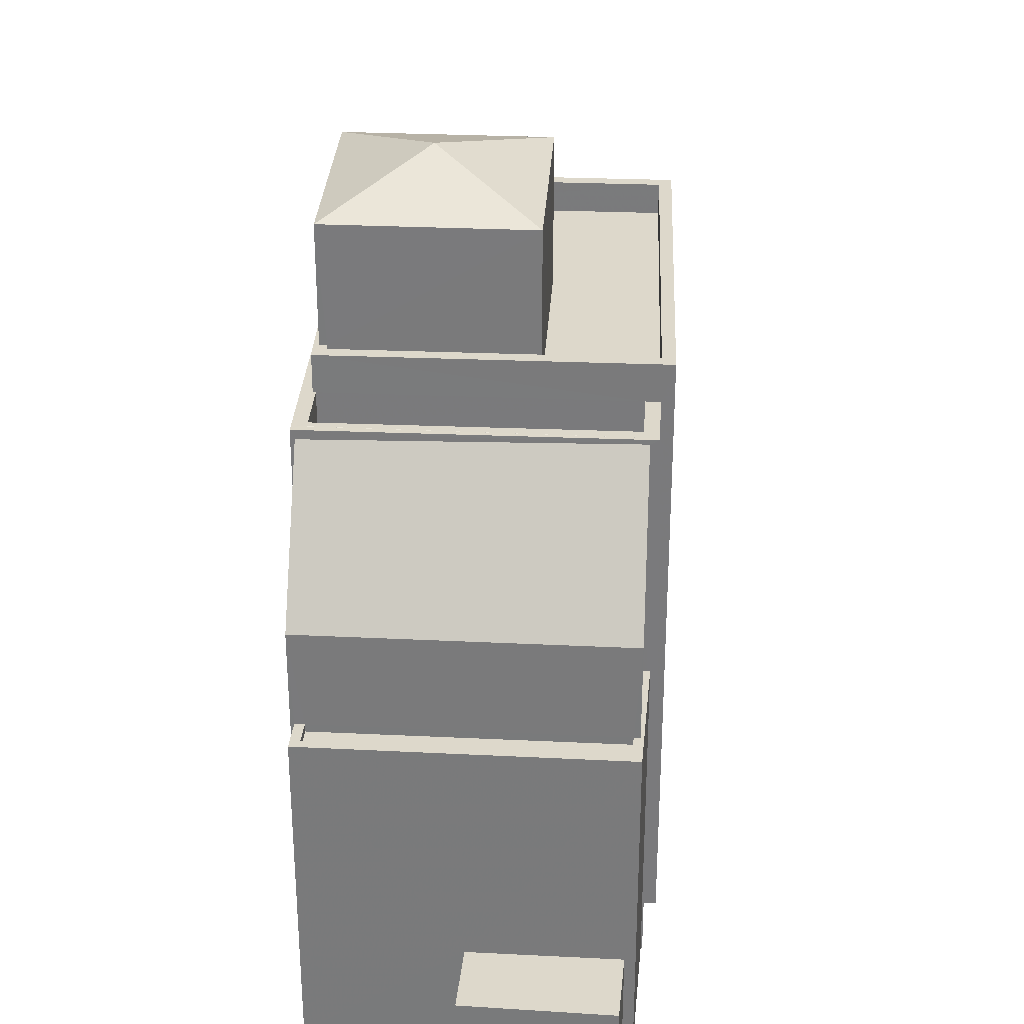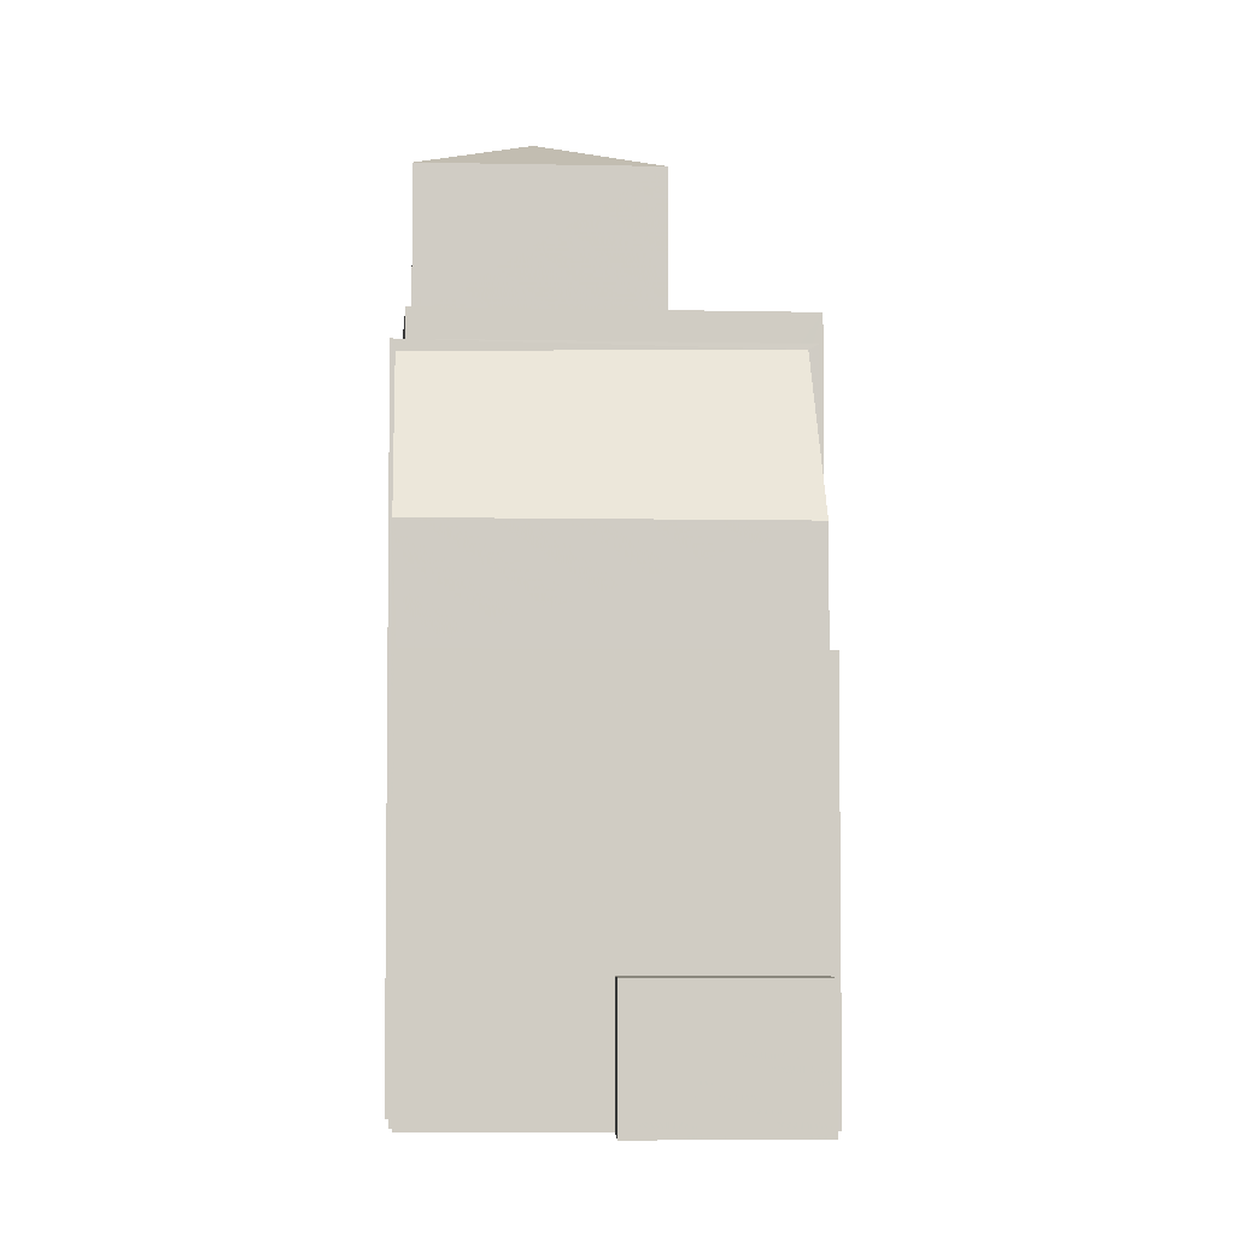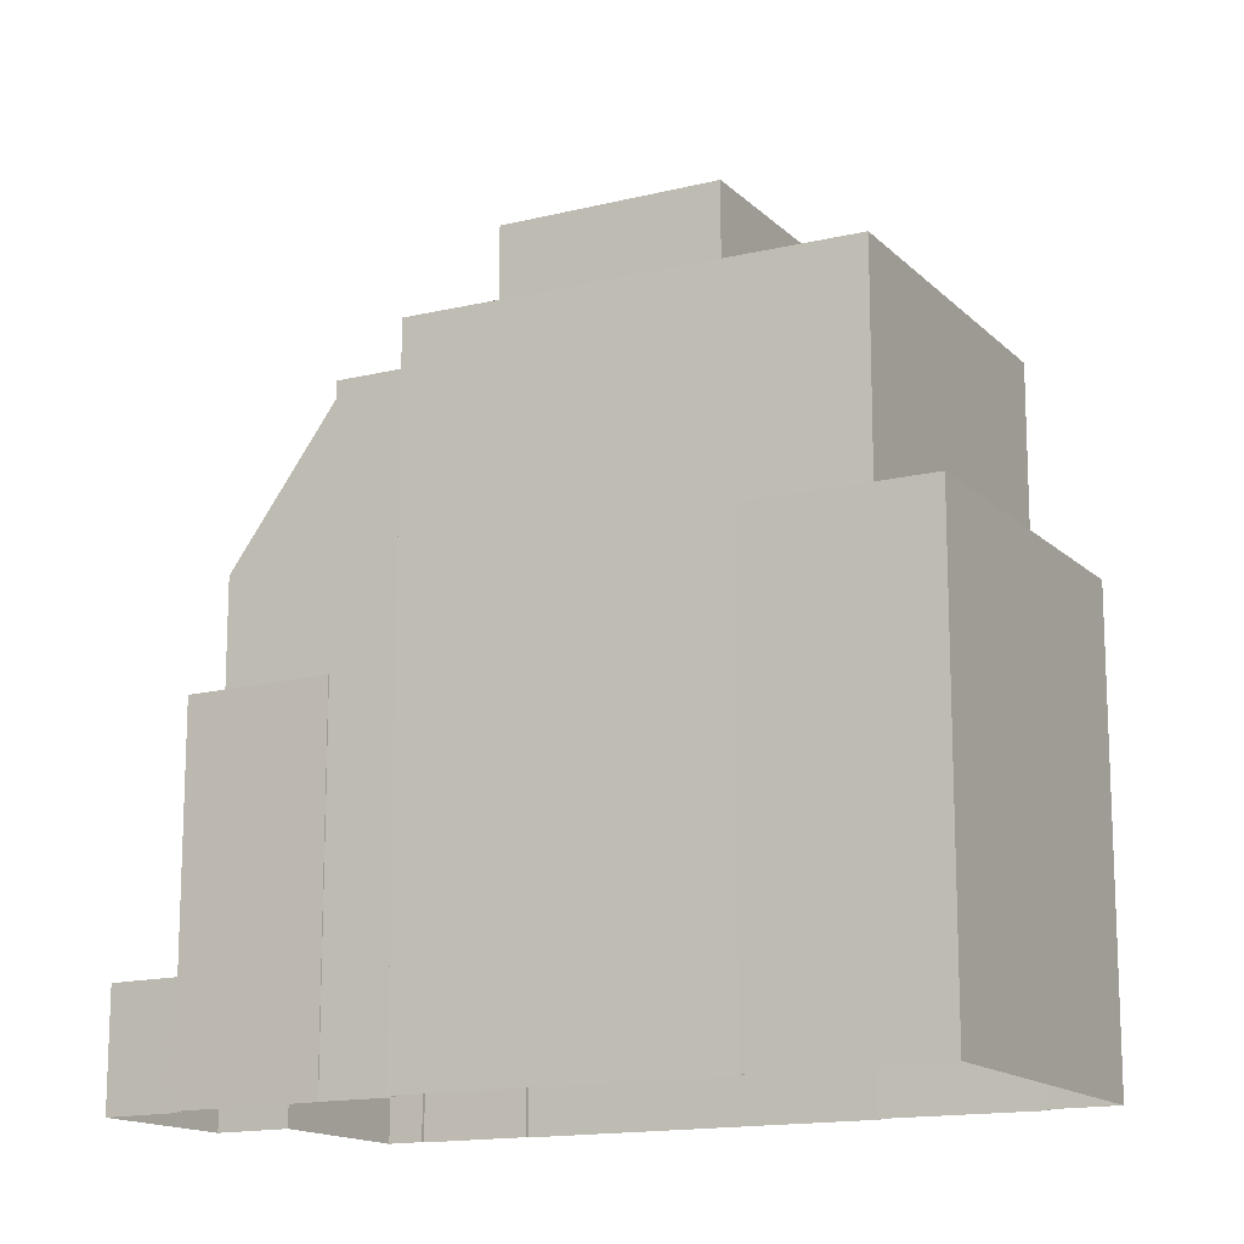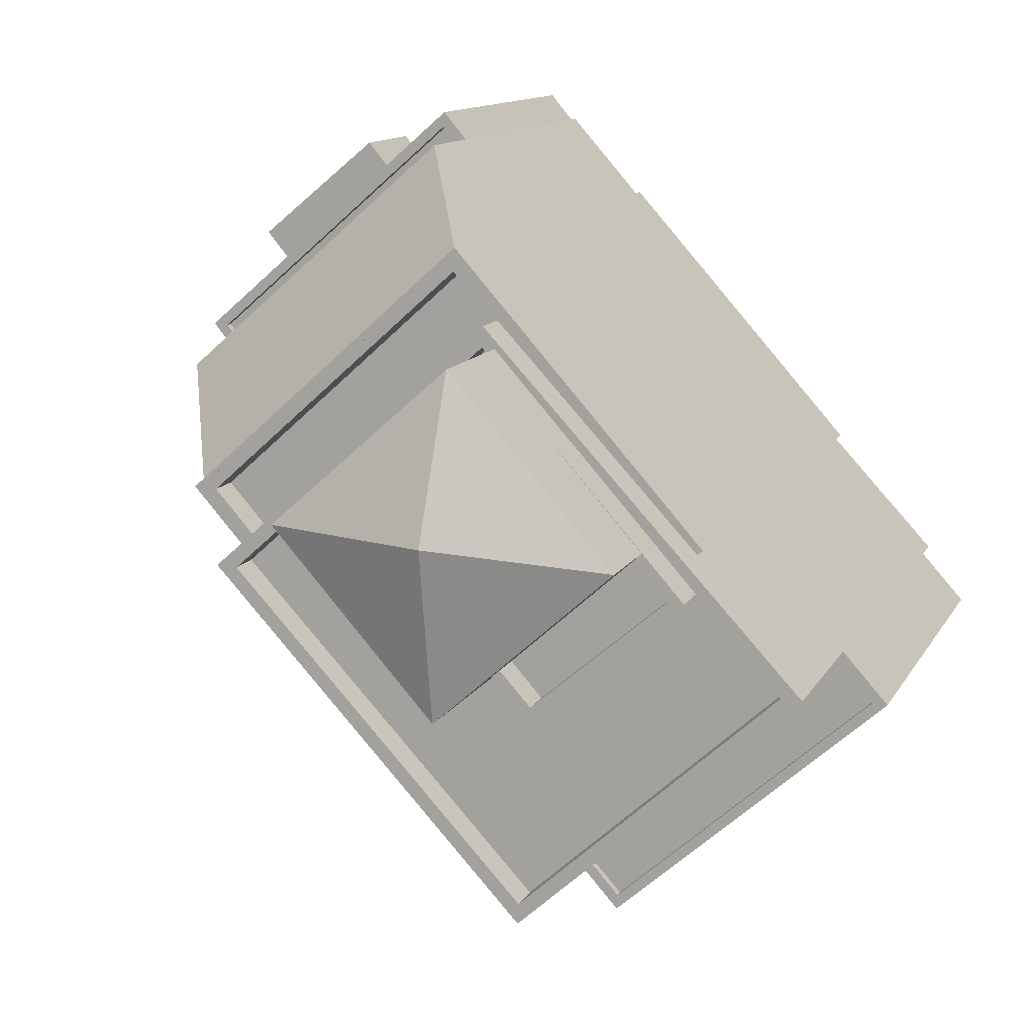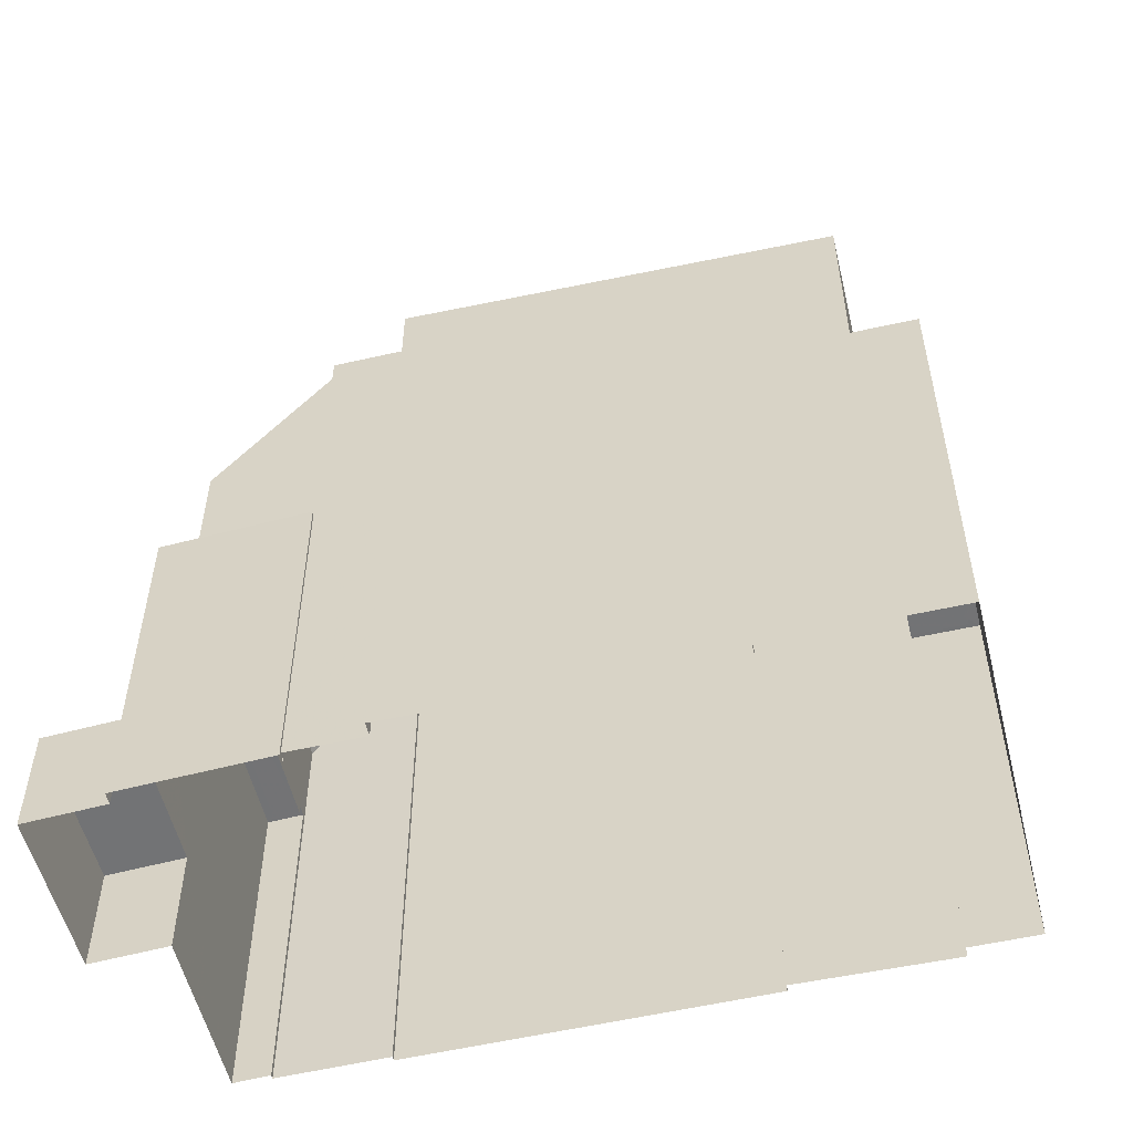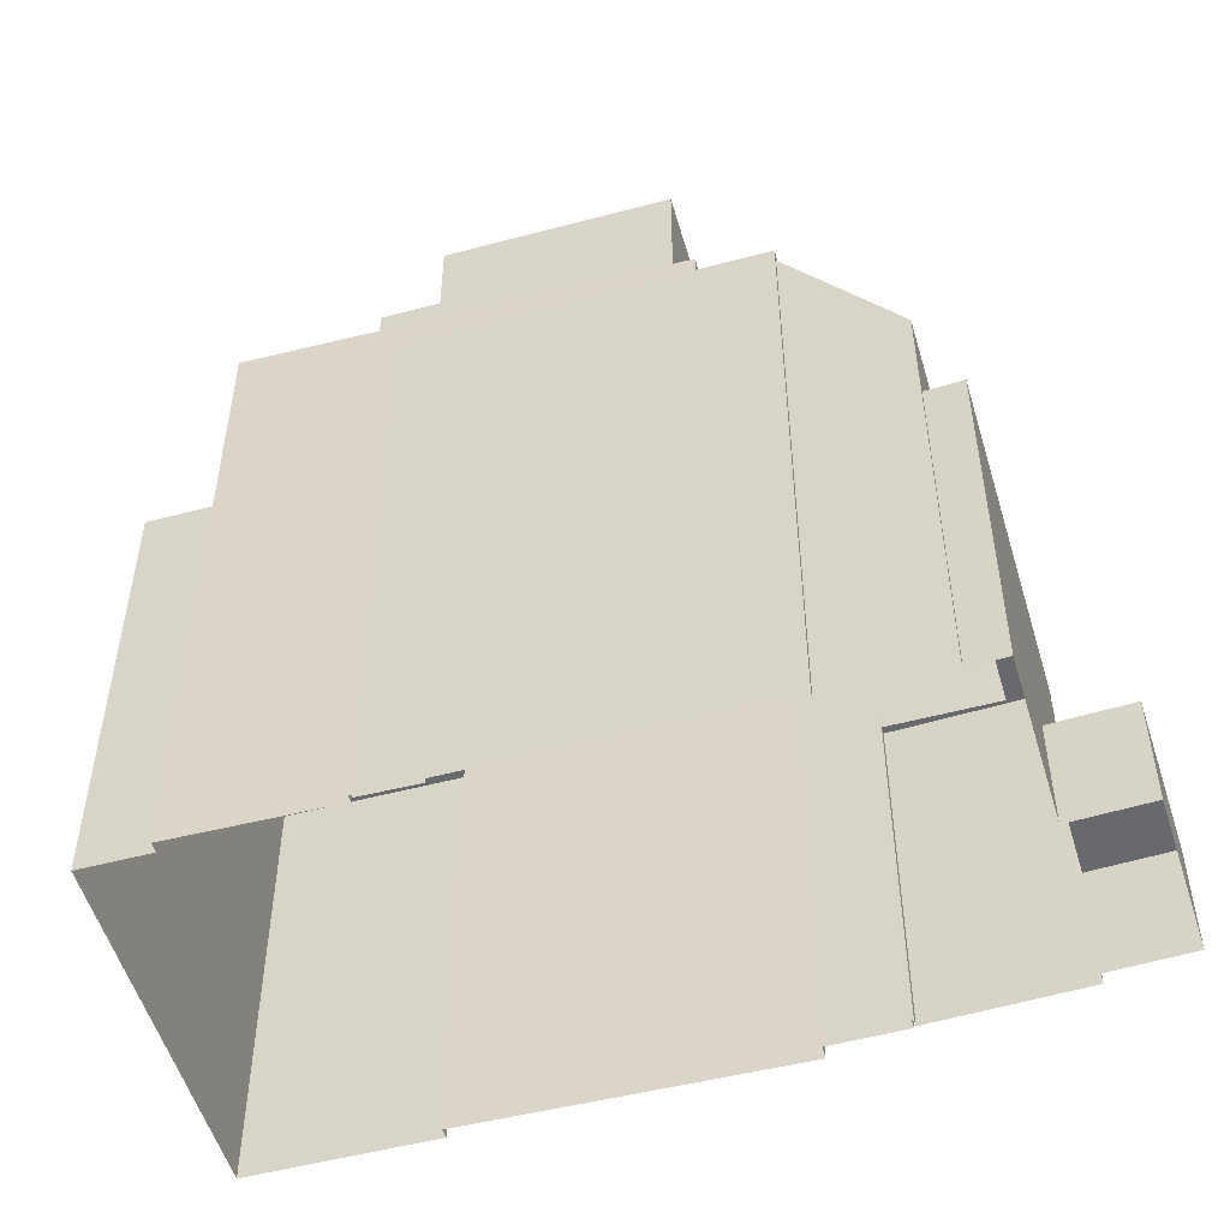
<metadata>
{"format":"obj","ext":"obj","renderer":"f3d","projection":"perspective","resolution":1024,"background":"white","views":[{"elev":31.4,"azim":-134.8,"up":"+Z"},{"elev":-5.2,"azim":-142.2,"up":"+Z"},{"elev":-14.9,"azim":-20.3,"up":"+Z"},{"elev":11.6,"azim":18.1,"up":"+Y"},{"elev":-55.9,"azim":-34.9,"up":"+Z"},{"elev":-52.8,"azim":147.6,"up":"+Z"}]}
</metadata>
<code>
v -5624 -3.715e+04 1.509
v -5621 -3.716e+04 1.508
v -5621 -3.716e+04 1.508
v -5631 -3.715e+04 1.512
v -5624 -3.715e+04 1.51
v -5630 -3.715e+04 1.512
v -5619 -3.716e+04 1.508
v -5627 -3.717e+04 1.508
v -5631 -3.716e+04 1.509
v -5631 -3.716e+04 1.509
v -5633 -3.714e+04 1.512
v -5633 -3.714e+04 1.512
v -5637 -3.715e+04 1.513
v -5633 -3.714e+04 1.513
v -5637 -3.716e+04 1.511
v -5637 -3.715e+04 1.511
v -5642 -3.715e+04 1.513
v -5639 -3.714e+04 1.513
v -5641 -3.715e+04 1.512
v -5638 -3.715e+04 1.511
v -5641 -3.715e+04 1.512
v -5638 -3.715e+04 1.511
v -5638 -3.715e+04 1.511
v -5638 -3.715e+04 1.511
v -5633 -3.714e+04 11.93
v -5633 -3.714e+04 11.93
v -5641 -3.715e+04 11.93
v -5640 -3.715e+04 11.93
v -5633 -3.714e+04 12.18
v -5633 -3.714e+04 12.18
v -5633 -3.714e+04 12.18
v -5638 -3.715e+04 12.18
v -5640 -3.715e+04 12.18
v -5638 -3.715e+04 12.18
v -5633 -3.714e+04 12.18
v -5641 -3.715e+04 12.18
v -5640 -3.715e+04 12.18
v -5641 -3.715e+04 12.18
v -5637 -3.715e+04 4.938
v -5639 -3.714e+04 4.938
v -5642 -3.715e+04 4.938
v -5641 -3.715e+04 4.937
v -5631 -3.715e+04 19.65
v -5640 -3.715e+04 15.24
v -5638 -3.715e+04 19.8
v -5633 -3.714e+04 15.24
v -5630 -3.715e+04 19.95
v -5630 -3.715e+04 19.95
v -5630 -3.715e+04 19.95
v -5638 -3.715e+04 19.95
v -5638 -3.715e+04 19.95
v -5630 -3.715e+04 19.95
v -5638 -3.715e+04 19.95
v -5630 -3.715e+04 19.95
v -5630 -3.715e+04 19.95
v -5637 -3.715e+04 19.95
v -5638 -3.715e+04 19.95
v -5629 -3.715e+04 18.95
v -5630 -3.715e+04 18.95
v -5637 -3.715e+04 18.95
v -5636 -3.715e+04 18.95
v -5629 -3.715e+04 19.95
v -5629 -3.715e+04 19.95
v -5630 -3.715e+04 19.95
v -5624 -3.715e+04 19.94
v -5624 -3.715e+04 19.94
v -5637 -3.715e+04 19.95
v -5636 -3.715e+04 19.95
v -5629 -3.715e+04 21.15
v -5629 -3.715e+04 21.15
v -5629 -3.715e+04 21.15
v -5627 -3.715e+04 21.15
v -5621 -3.716e+04 21.15
v -5621 -3.716e+04 21.15
v -5628 -3.716e+04 21.15
v -5628 -3.716e+04 21.15
v -5629 -3.715e+04 21.15
v -5627 -3.715e+04 21.15
v -5623 -3.716e+04 21.15
v -5623 -3.716e+04 21.15
v -5628 -3.716e+04 20.15
v -5628 -3.716e+04 20.15
v -5621 -3.716e+04 20.15
v -5629 -3.716e+04 20.15
v -5636 -3.716e+04 20.15
v -5634 -3.715e+04 20.15
v -5629 -3.715e+04 20.15
v -5623 -3.716e+04 20.15
v -5629 -3.715e+04 20.15
v -5629 -3.716e+04 20.15
v -5636 -3.716e+04 21.15
v -5637 -3.716e+04 21.15
v -5620 -3.716e+04 14.6
v -5628 -3.716e+04 14.6
v -5627 -3.717e+04 14.6
v -5630 -3.716e+04 14.6
v -5621 -3.716e+04 14.6
v -5631 -3.716e+04 14.85
v -5631 -3.716e+04 14.85
v -5630 -3.716e+04 14.85
v -5621 -3.716e+04 14.85
v -5620 -3.716e+04 14.85
v -5621 -3.716e+04 14.85
v -5619 -3.716e+04 14.85
v -5627 -3.717e+04 14.85
v -5627 -3.717e+04 14.85
v -5625 -3.715e+04 21.37
v -5628 -3.716e+04 21.37
v -5624 -3.716e+04 21.37
v -5628 -3.716e+04 21.37
v -5628 -3.716e+04 22.37
v -5629 -3.716e+04 22.37
v -5628 -3.716e+04 22.37
v -5627 -3.715e+04 22.37
v -5625 -3.715e+04 22.37
v -5627 -3.715e+04 22.37
v -5628 -3.716e+04 22.37
v -5623 -3.716e+04 22.37
v -5624 -3.716e+04 22.37
v -5625 -3.715e+04 22.37
v -5629 -3.715e+04 26.16
v -5625 -3.715e+04 24.92
v -5629 -3.715e+04 24.93
v -5629 -3.716e+04 24.92
v -5634 -3.715e+04 24.93
f 1 2 3
f 1 4 5
f 5 4 6
f 7 8 3
f 8 9 10
f 11 4 12
f 12 13 14
f 10 15 16
f 13 17 18
f 13 19 17
f 20 21 19
f 22 21 20
f 16 23 24
f 24 20 13
f 3 10 1
f 1 16 4
f 3 8 10
f 12 4 13
f 10 16 1
f 13 20 19
f 16 24 4
f 4 24 13
f 25 26 27
f 28 25 27
f 29 30 31
f 32 33 34
f 30 35 31
f 34 33 36
f 31 35 36
f 33 37 38
f 38 31 36
f 33 38 36
f 39 40 41
f 42 39 41
f 43 44 45
f 43 46 44
f 47 48 49
f 48 50 51
f 49 48 51
f 48 52 50
f 53 54 55
f 54 53 56
f 52 57 50
f 57 56 53
f 57 53 50
f 58 59 60
f 61 58 60
f 62 63 54
f 55 54 64
f 63 65 66
f 48 47 52
f 52 63 66
f 47 64 52
f 54 63 64
f 64 63 52
f 67 68 56
f 57 67 56
f 69 70 71
f 69 72 73
f 74 75 73
f 74 76 75
f 70 77 71
f 72 71 78
f 79 80 74
f 72 79 73
f 69 71 72
f 79 74 73
f 81 82 83
f 82 84 85
f 85 86 87
f 88 81 83
f 87 86 89
f 81 90 84
f 84 86 85
f 84 82 81
f 91 75 76
f 75 91 92
f 69 92 91
f 69 91 70
f 93 94 95
f 95 94 96
f 97 94 93
f 98 99 100
f 101 102 103
f 104 103 102
f 100 99 105
f 105 104 102
f 100 105 106
f 102 106 105
f 107 108 109
f 107 110 108
f 111 112 113
f 114 115 116
f 112 117 113
f 116 115 118
f 119 117 118
f 115 120 119
f 113 117 119
f 115 119 118
f 121 122 123
f 121 124 122
f 121 125 124
f 121 123 125
f 38 27 26
f 31 38 26
f 29 31 26
f 25 29 26
f 37 27 38
f 37 28 27
f 30 14 35
f 30 12 14
f 19 21 42
f 21 36 42
f 13 39 14
f 39 36 35
f 42 36 39
f 14 39 35
f 20 34 22
f 20 32 34
f 34 36 21
f 22 34 21
f 42 41 17
f 19 42 17
f 41 18 17
f 41 40 18
f 39 18 40
f 39 13 18
f 44 32 45
f 45 32 24
f 44 33 32
f 24 32 20
f 33 44 37
f 25 28 37
f 12 30 11
f 29 44 46
f 11 30 46
f 25 37 29
f 30 29 46
f 37 44 29
f 4 11 46
f 43 4 46
f 49 51 55
f 49 55 64
f 51 53 55
f 50 53 51
f 64 47 49
f 24 23 45
f 23 57 45
f 4 43 6
f 45 57 52
f 43 45 52
f 6 43 52
f 66 5 6
f 52 66 6
f 65 5 66
f 65 1 5
f 67 57 23
f 16 67 23
f 56 60 59
f 54 56 59
f 62 54 59
f 58 62 59
f 68 60 56
f 68 61 60
f 63 69 65
f 1 65 2
f 2 65 73
f 65 69 73
f 101 75 94
f 75 101 73
f 73 103 2
f 94 97 101
f 2 103 3
f 101 103 73
f 96 94 100
f 10 98 15
f 94 75 100
f 15 98 92
f 98 75 92
f 100 75 98
f 68 62 58
f 62 69 63
f 16 15 67
f 58 61 68
f 92 69 68
f 15 92 67
f 67 92 68
f 68 69 62
f 87 91 85
f 87 70 91
f 88 83 74
f 80 88 74
f 77 70 87
f 89 77 87
f 76 83 82
f 76 74 83
f 76 82 85
f 91 76 85
f 97 93 102
f 101 97 102
f 106 102 93
f 95 106 93
f 96 106 95
f 96 100 106
f 3 104 7
f 3 103 104
f 7 105 8
f 7 104 105
f 105 9 8
f 105 99 9
f 98 9 99
f 98 10 9
f 107 109 119
f 120 107 119
f 113 109 108
f 113 119 109
f 110 113 108
f 110 111 113
f 118 72 116
f 118 79 72
f 81 80 117
f 117 80 118
f 81 88 80
f 118 80 79
f 117 112 90
f 81 117 90
f 78 116 72
f 78 114 116
f 115 122 120
f 107 120 111
f 110 107 111
f 90 112 84
f 111 122 124
f 84 112 124
f 112 111 124
f 120 122 111
f 86 84 124
f 125 86 124
f 89 86 77
f 71 77 123
f 123 77 125
f 77 86 125
f 122 114 123
f 123 114 71
f 122 115 114
f 71 114 78

</code>
